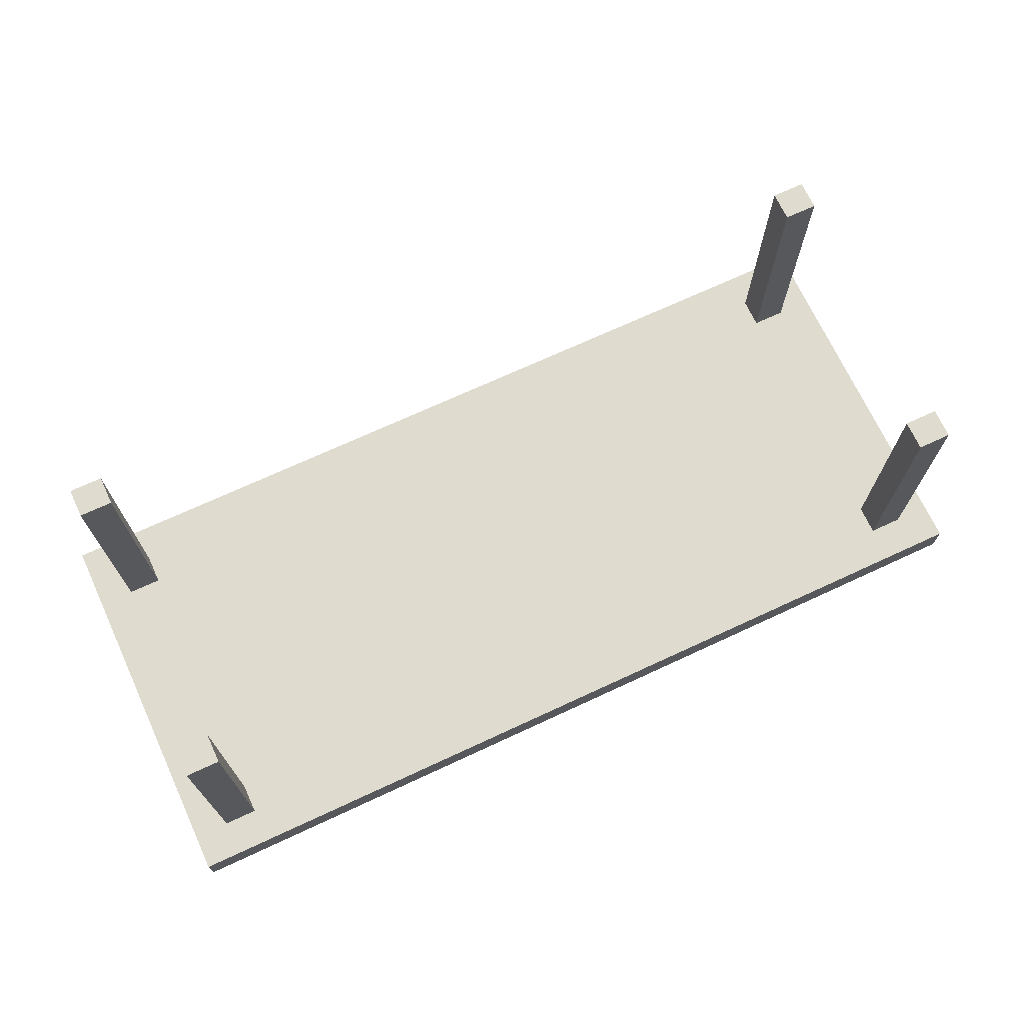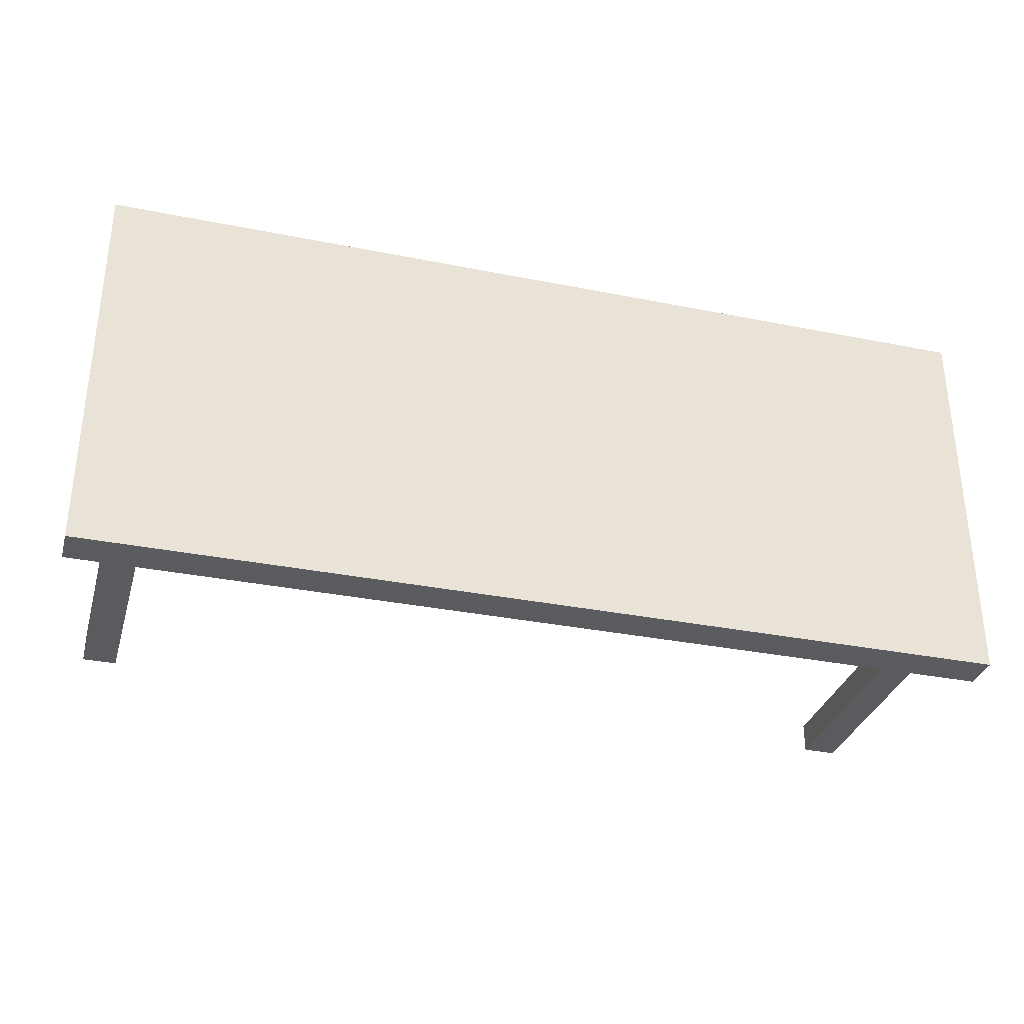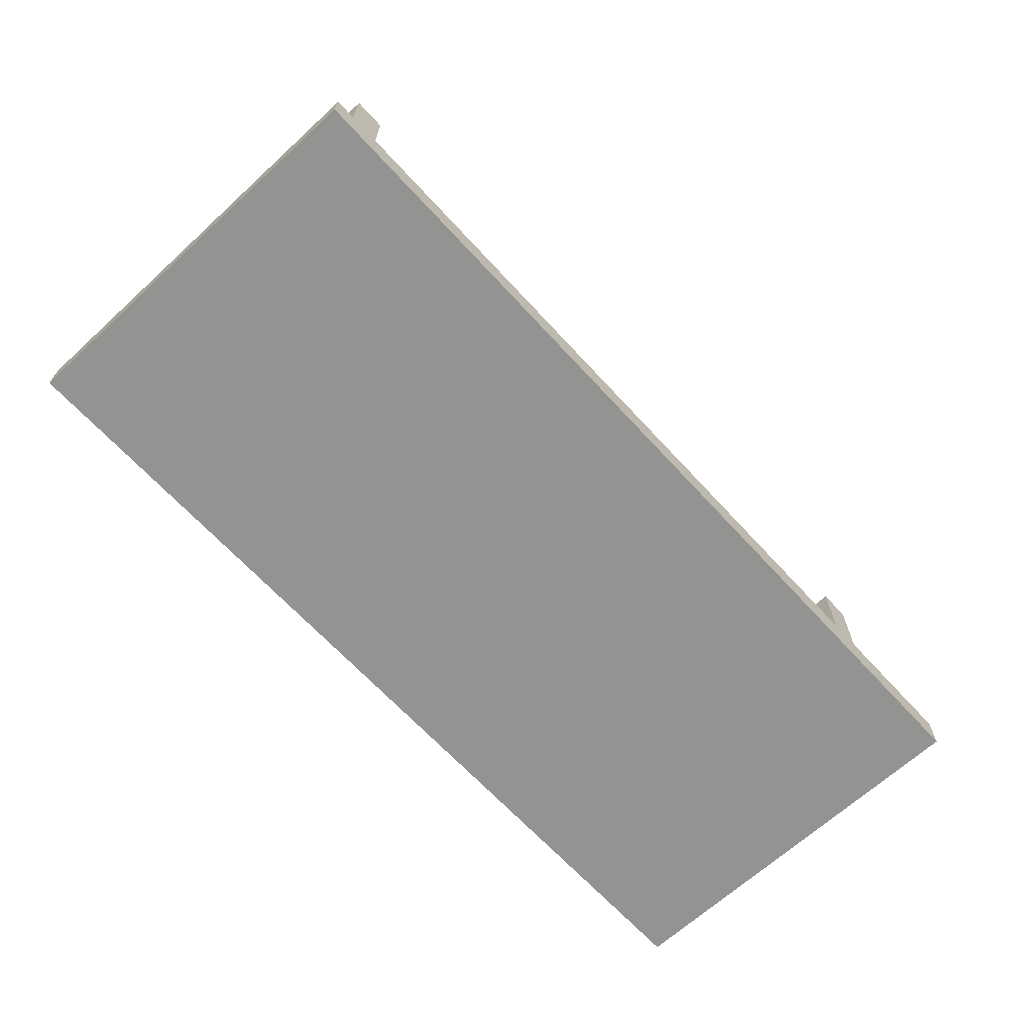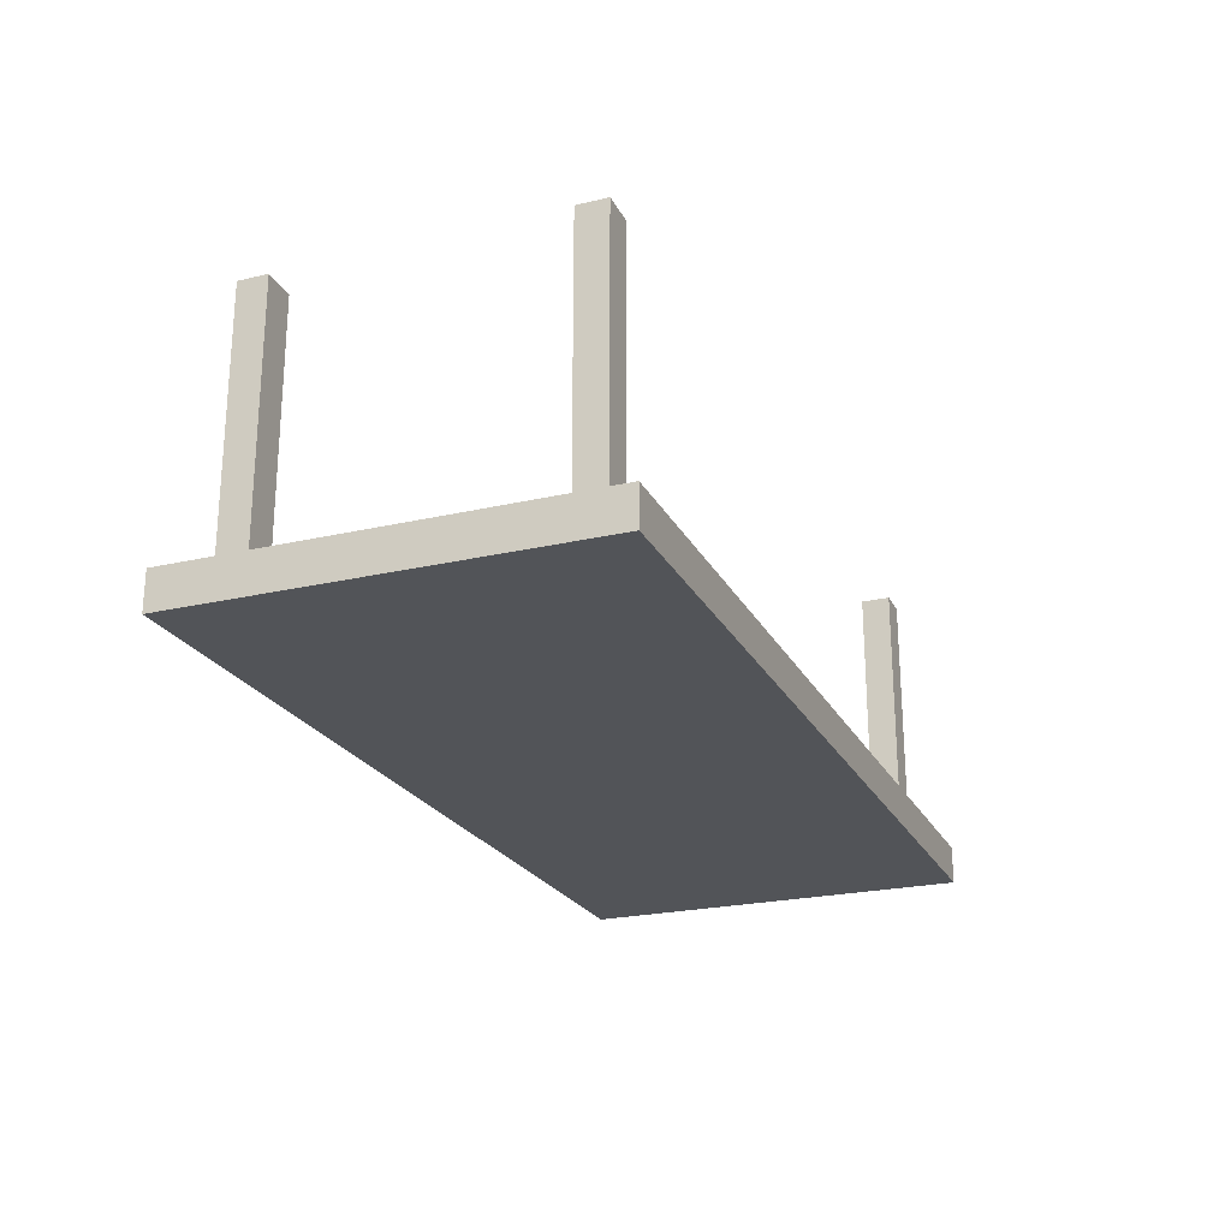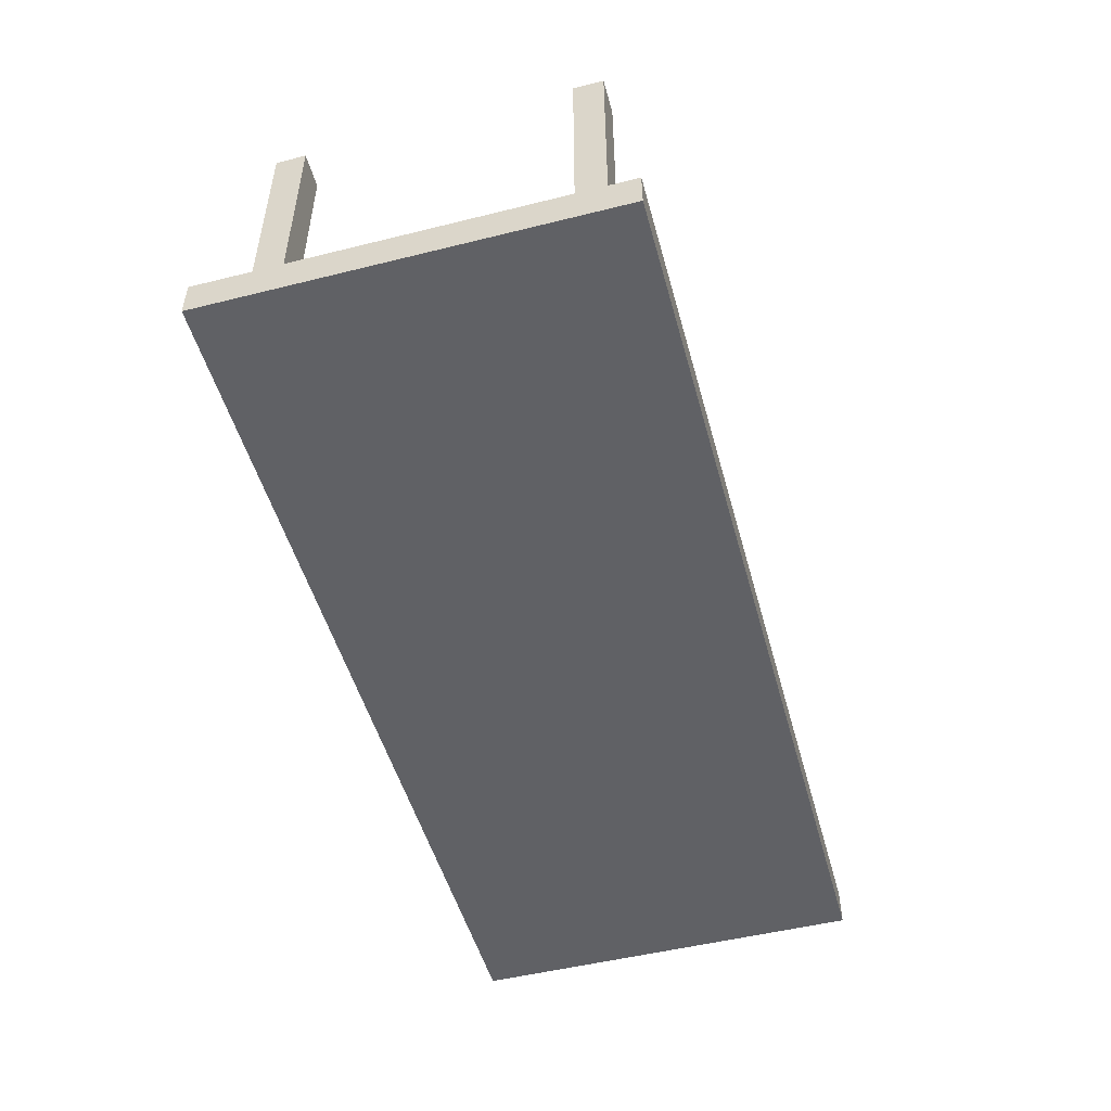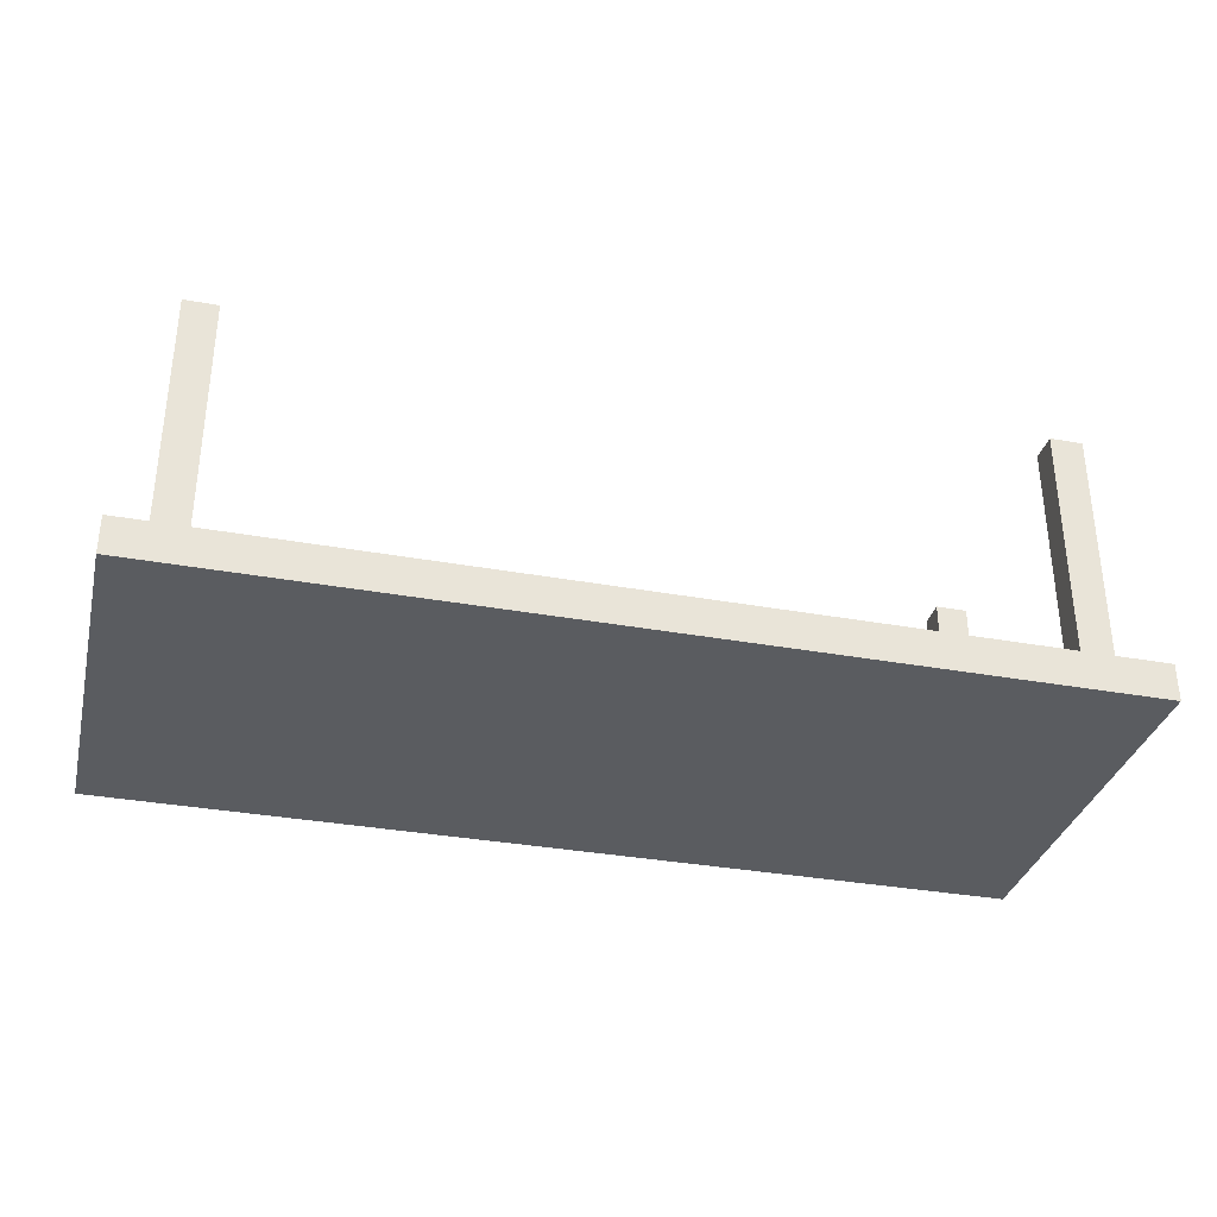
<metadata>
{"format":"obj","ext":"obj","renderer":"f3d","projection":"perspective","resolution":1024,"background":"white","views":[{"elev":70.4,"azim":-24.9,"up":"+Z"},{"elev":-32.8,"azim":164.5,"up":"+Y"},{"elev":-66.7,"azim":-47.4,"up":"+Z"},{"elev":-23.2,"azim":111.5,"up":"+Z"},{"elev":-50.3,"azim":105.3,"up":"+Z"},{"elev":-33.7,"azim":-13.9,"up":"+Z"}]}
</metadata>
<code>
o Table_Cube.187
v 5.82 2.514 -3.346
v 5.82 2.514 -3.824
v 5.363 2.514 -3.824
v 5.363 2.514 -3.346
v 5.82 2.057 -3.824
v 5.82 2.057 -3.346
v 5.363 2.057 -3.346
v 5.363 2.057 -3.824
v 4.941 2.514 -3.346
v 4.941 2.514 -3.824
v 4.941 2.057 -3.824
v 4.941 2.057 -3.346
v 5.82 1.683 -3.824
v 5.82 1.683 -3.346
v 5.363 1.683 -3.346
v 5.363 1.683 -3.824
v 4.941 1.683 -3.346
v 4.941 1.683 -3.824
v 5.363 2.057 0
v 4.941 2.057 0
v 5.363 1.683 0
v 4.941 1.683 0
v 0 2.514 -3.346
v 0 2.514 -3.824
v -5.82 2.514 -3.346
v -5.82 2.514 -3.824
v -5.363 2.514 -3.824
v -5.363 2.514 -3.346
v 0 2.057 -3.346
v 0 2.057 -3.824
v -5.82 2.057 -3.824
v -5.82 2.057 -3.346
v -5.363 2.057 -3.346
v -5.363 2.057 -3.824
v -4.941 2.514 -3.346
v -4.941 2.514 -3.824
v -4.941 2.057 -3.824
v -4.941 2.057 -3.346
v 0 1.683 -3.824
v -5.82 1.683 -3.824
v -5.82 1.683 -3.346
v -5.363 1.683 -3.346
v -5.363 1.683 -3.824
v 0 1.683 -3.346
v -4.941 1.683 -3.346
v -4.941 1.683 -3.824
v -5.363 2.057 0
v -4.941 2.057 0
v -5.363 1.683 0
v -4.941 1.683 0
v 5.82 0 -3.346
v 5.82 -2.514 -3.346
v 5.82 0 -3.824
v 5.82 -2.514 -3.824
v 5.363 0 -3.824
v 5.363 -2.514 -3.824
v 5.363 0 -3.346
v 5.363 -2.514 -3.346
v 5.82 -2.057 -3.824
v 5.82 -2.057 -3.346
v 5.363 -2.057 -3.346
v 5.363 -2.057 -3.824
v 4.941 0 -3.824
v 4.941 -2.514 -3.346
v 4.941 -2.514 -3.824
v 4.941 0 -3.346
v 4.941 -2.057 -3.824
v 4.941 -2.057 -3.346
v 5.82 -1.683 -3.824
v 5.82 -1.683 -3.346
v 5.363 -1.683 -3.346
v 5.363 -1.683 -3.824
v 4.941 -1.683 -3.346
v 4.941 -1.683 -3.824
v 5.363 -2.057 0
v 4.941 -2.057 0
v 5.363 -1.683 0
v 4.941 -1.683 0
v 0 0 -3.346
v 0 -2.514 -3.346
v 0 0 -3.824
v 0 -2.514 -3.824
v -5.82 0 -3.346
v -5.82 -2.514 -3.346
v -5.82 0 -3.824
v -5.82 -2.514 -3.824
v -5.363 0 -3.824
v -5.363 -2.514 -3.824
v -5.363 0 -3.346
v -5.363 -2.514 -3.346
v 0 -2.057 -3.346
v 0 -2.057 -3.824
v -5.82 -2.057 -3.824
v -5.82 -2.057 -3.346
v -5.363 -2.057 -3.346
v -5.363 -2.057 -3.824
v -4.941 0 -3.824
v -4.941 -2.514 -3.346
v -4.941 -2.514 -3.824
v -4.941 0 -3.346
v -4.941 -2.057 -3.824
v -4.941 -2.057 -3.346
v 0 -1.683 -3.824
v -5.82 -1.683 -3.824
v -5.82 -1.683 -3.346
v -5.363 -1.683 -3.346
v -5.363 -1.683 -3.824
v 0 -1.683 -3.346
v -4.941 -1.683 -3.346
v -4.941 -1.683 -3.824
v -5.363 -2.057 0
v -4.941 -2.057 0
v -5.363 -1.683 0
v -4.941 -1.683 0
f 8 3 2 5
f 5 2 1 6
f 12 9 23 29
f 10 24 23 9
f 2 3 4 1
f 6 1 4 7
f 11 10 3 8
f 18 11 8 16
f 14 6 7 15
f 17 12 29 44
f 13 5 6 14
f 16 8 5 13
f 17 15 21 22
f 39 30 11 18
f 30 24 10 11
f 3 10 9 4
f 7 4 9 12
f 81 39 18 63
f 57 15 17 66
f 55 16 13 53
f 53 13 14 51
f 66 17 44 79
f 51 14 15 57
f 63 18 16 55
f 21 19 20 22
f 15 7 19 21
f 12 17 22 20
f 7 12 20 19
f 29 30 24 23
f 34 31 26 27
f 31 32 25 26
f 38 29 23 35
f 36 35 23 24
f 26 25 28 27
f 32 33 28 25
f 37 34 27 36
f 46 43 34 37
f 41 42 33 32
f 45 44 29 38
f 40 41 32 31
f 43 40 31 34
f 44 39 30 29
f 45 50 49 42
f 39 46 37 30
f 30 37 36 24
f 27 28 35 36
f 33 38 35 28
f 81 97 46 39
f 89 100 45 42
f 79 81 39 44
f 87 85 40 43
f 85 83 41 40
f 100 79 44 45
f 83 89 42 41
f 97 87 43 46
f 49 50 48 47
f 42 49 47 33
f 38 48 50 45
f 33 47 48 38
f 62 59 54 56
f 59 60 52 54
f 68 91 80 64
f 55 57 51 53
f 65 64 80 82
f 54 52 58 56
f 63 66 57 55
f 60 61 58 52
f 67 62 56 65
f 74 72 62 67
f 70 71 61 60
f 73 108 91 68
f 69 70 60 59
f 72 69 59 62
f 73 78 77 71
f 103 74 67 92
f 92 67 65 82
f 81 79 66 63
f 56 58 64 65
f 61 68 64 58
f 81 63 74 103
f 57 66 73 71
f 55 53 69 72
f 53 51 70 69
f 66 79 108 73
f 51 57 71 70
f 63 55 72 74
f 77 78 76 75
f 71 77 75 61
f 68 76 78 73
f 61 75 76 68
f 91 80 82 92
f 96 88 86 93
f 93 86 84 94
f 102 98 80 91
f 87 85 83 89
f 99 82 80 98
f 86 88 90 84
f 97 87 89 100
f 94 84 90 95
f 101 99 88 96
f 110 101 96 107
f 105 94 95 106
f 109 102 91 108
f 104 93 94 105
f 107 96 93 104
f 108 91 92 103
f 109 106 113 114
f 103 92 101 110
f 92 82 99 101
f 81 97 100 79
f 88 99 98 90
f 95 90 98 102
f 81 103 110 97
f 89 106 109 100
f 79 108 103 81
f 87 107 104 85
f 85 104 105 83
f 100 109 108 79
f 83 105 106 89
f 97 110 107 87
f 113 111 112 114
f 106 95 111 113
f 102 109 114 112
f 95 102 112 111

</code>
